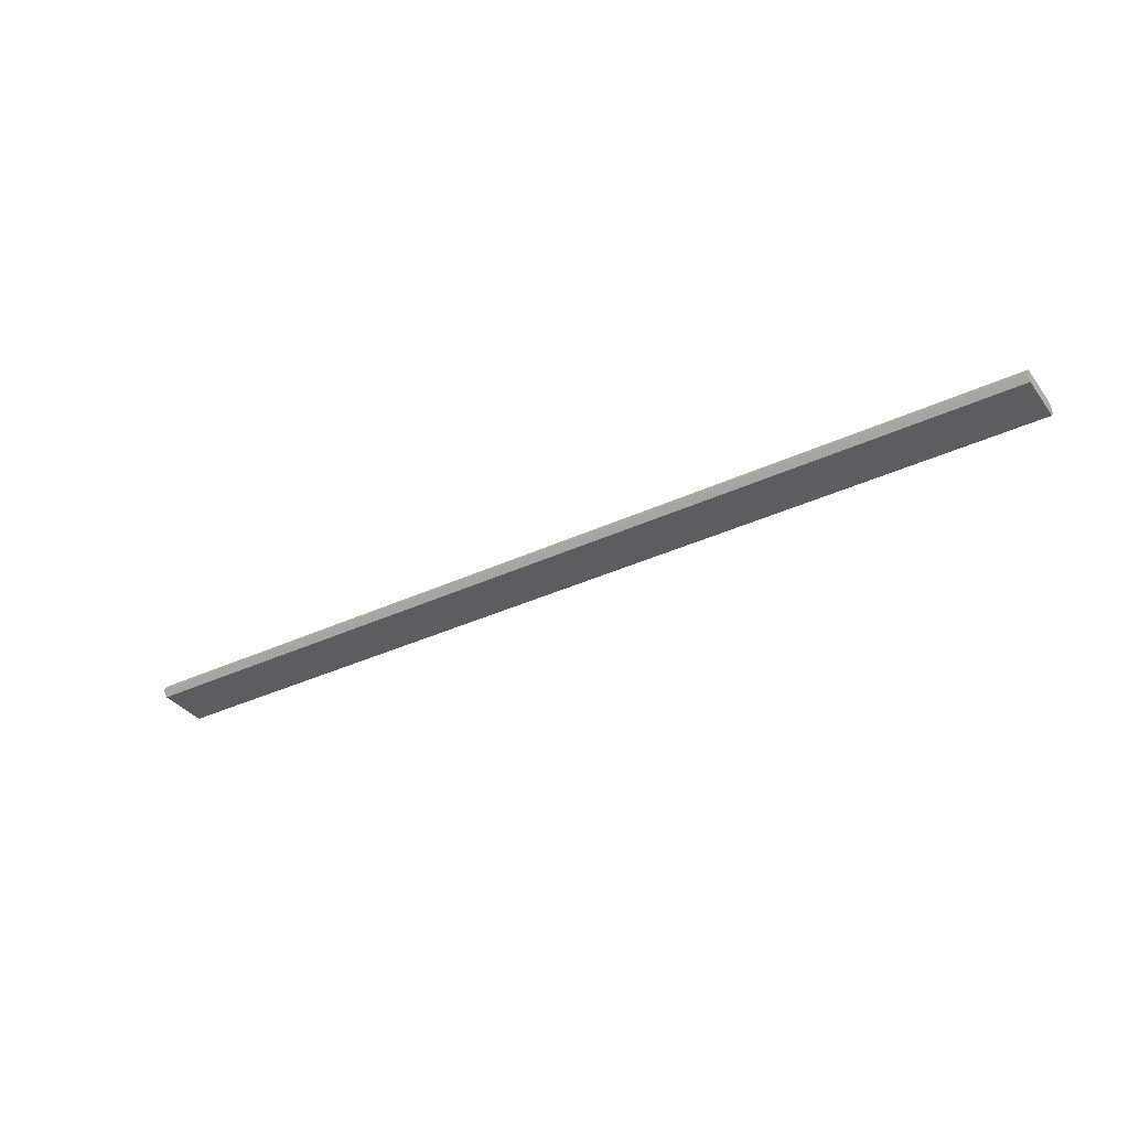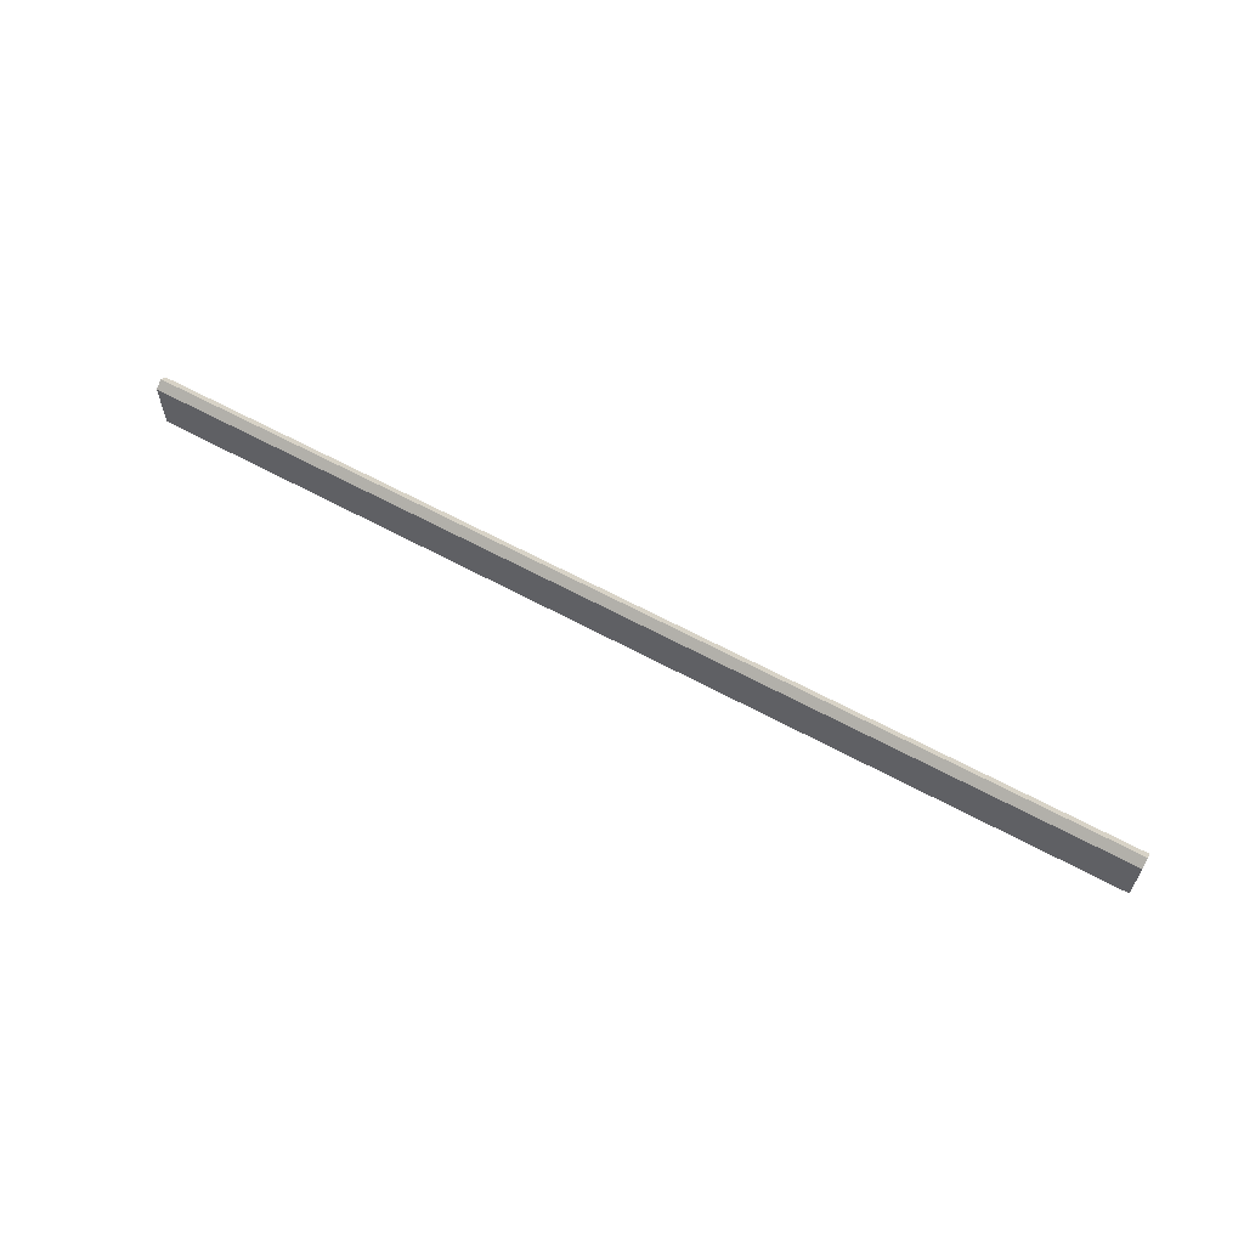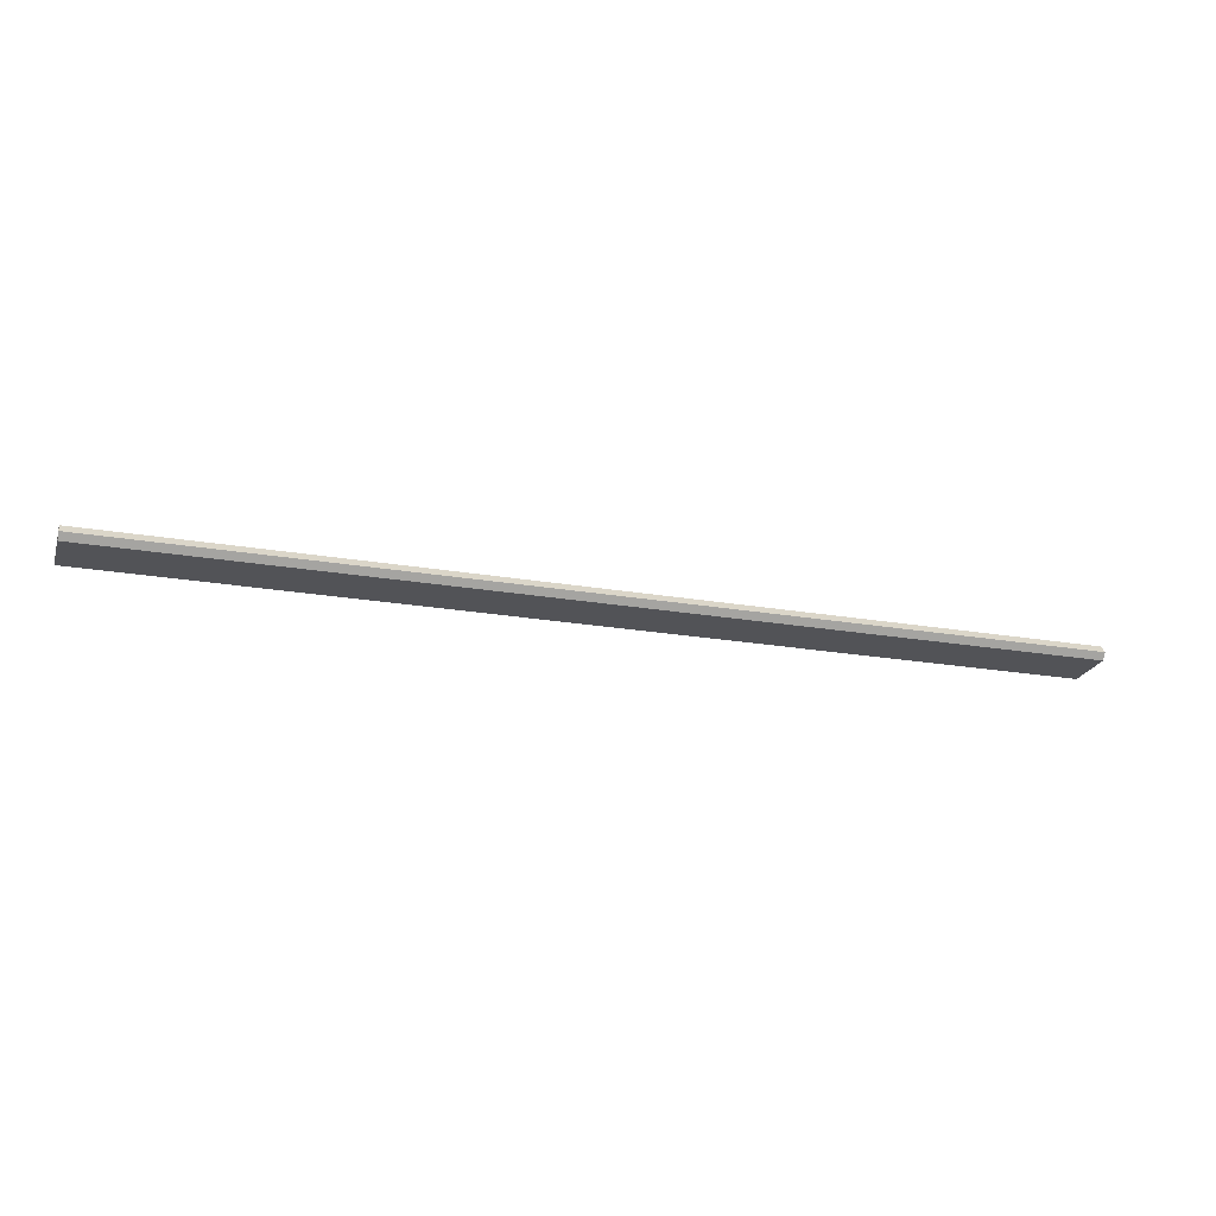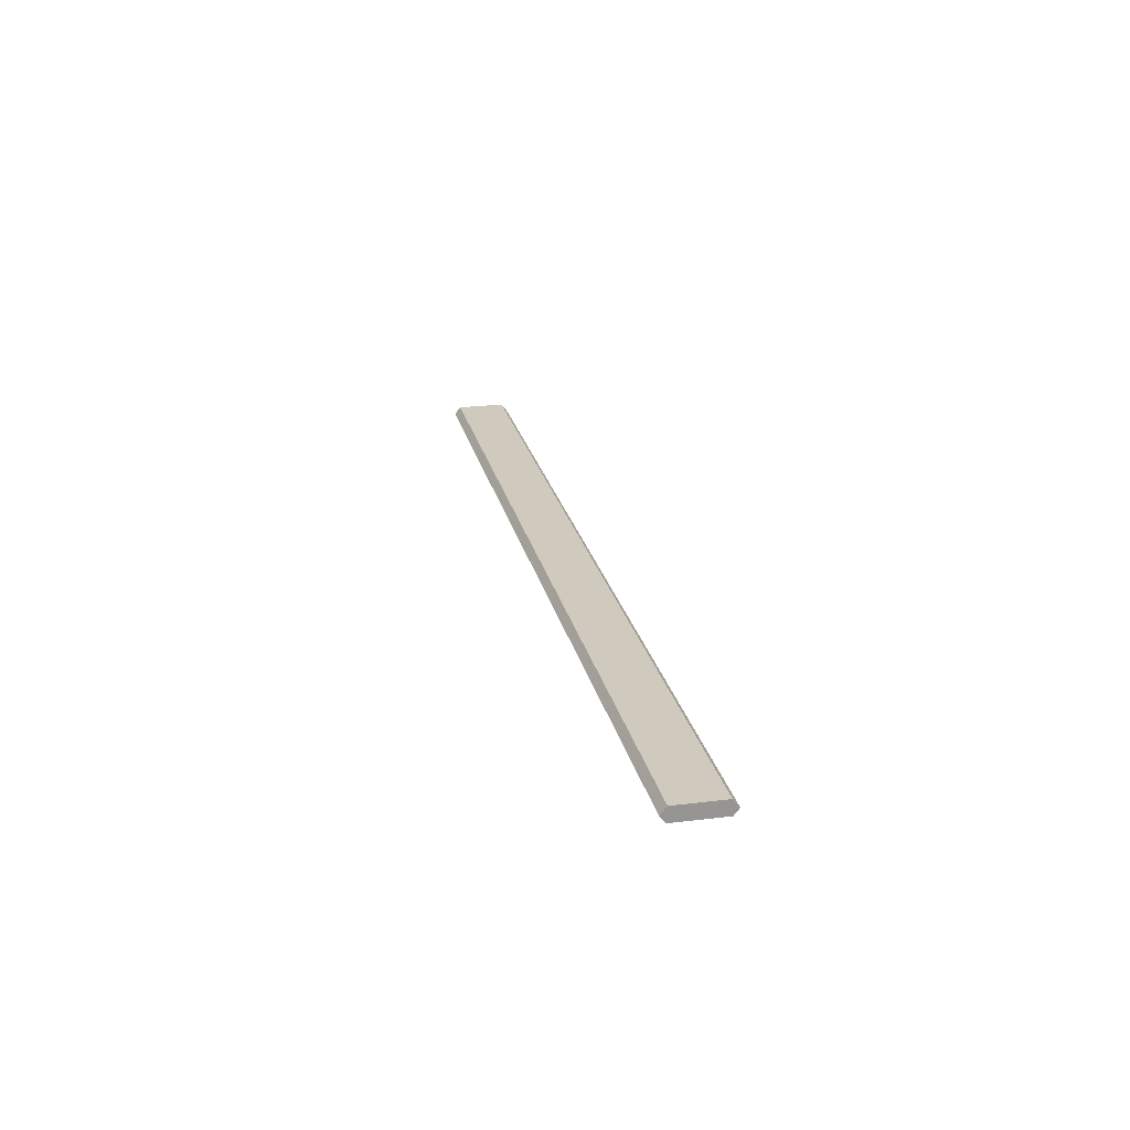
<metadata>
{"format":"obj","ext":"obj","renderer":"f3d","projection":"perspective","resolution":1024,"background":"white","views":[{"elev":-35.7,"azim":31.8,"up":"+Y"},{"elev":59.9,"azim":-150.6,"up":"+Z"},{"elev":-22.5,"azim":163.4,"up":"+Y"},{"elev":22.8,"azim":-102.0,"up":"+Y"}]}
</metadata>
<code>
g pb_Mesh-1847400
v 9.25 -0.06803 0.25
v -0 -0.06803 0.25
v 9.25 -0.003909 0.3
v -0 -0.003909 0.3
v -0 -0.06803 0.25
v -0 -0.06803 -0.25
v -0 -0.003909 0.3
v -0 -0.003909 -0.3
v -0 -0.06803 -0.25
v 9.25 -0.06803 -0.25
v -0 -0.003909 -0.3
v 9.25 -0.003909 -0.3
v 9.25 -0.06803 -0.25
v 9.25 -0.06803 0.25
v 9.25 -0.003909 -0.3
v 9.25 -0.003909 0.3
v 9.25 0.07324 0.24
v -0 0.07324 0.24
v 9.25 0.07324 -0.24
v -0 0.07324 -0.24
v 9.25 -0.06803 -0.25
v -0 -0.06803 -0.25
v 9.25 -0.06803 0.25
v -0 -0.06803 0.25
v 9.25 -0.003909 0.3
v -0 -0.003909 0.3
v 9.25 0.07324 0.24
v -0 0.07324 0.24
v 9.25 0.07324 -0.24
v 9.25 0.07324 0.24
v -0 0.07324 0.24
v -0 0.07324 -0.24
v -0 -0.003909 -0.3
v 9.25 -0.003909 -0.3
v -0 0.07324 -0.24
v 9.25 0.07324 -0.24
g pb_Mesh-1847400_0
f 3 2 1
f 3 4 2
f 7 6 5
f 7 8 6
f 11 10 9
f 11 12 10
f 15 14 13
f 15 16 14
f 19 18 17
f 19 20 18
f 23 22 21
f 23 24 22
f 27 26 25
f 27 28 26
f 29 16 15
f 29 30 16
f 31 8 7
f 31 32 8
f 35 34 33
f 35 36 34

</code>
